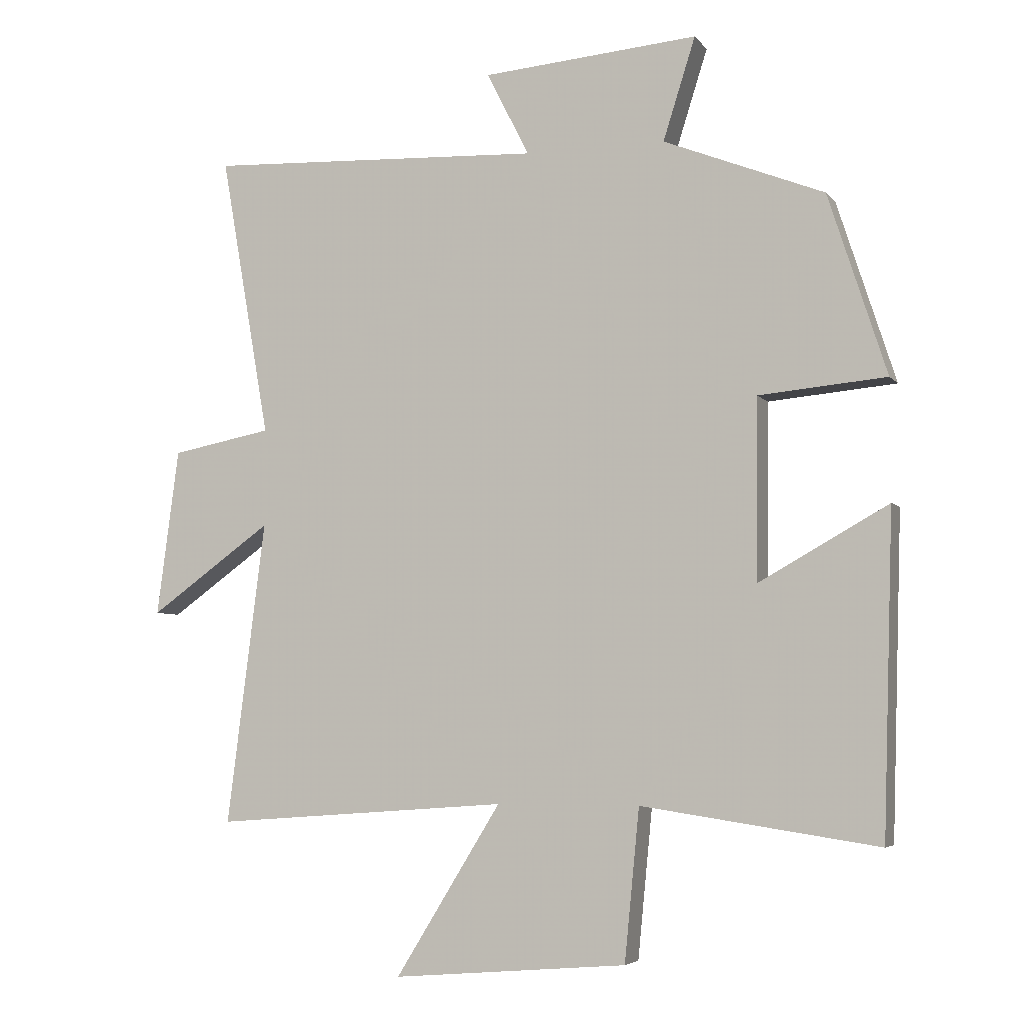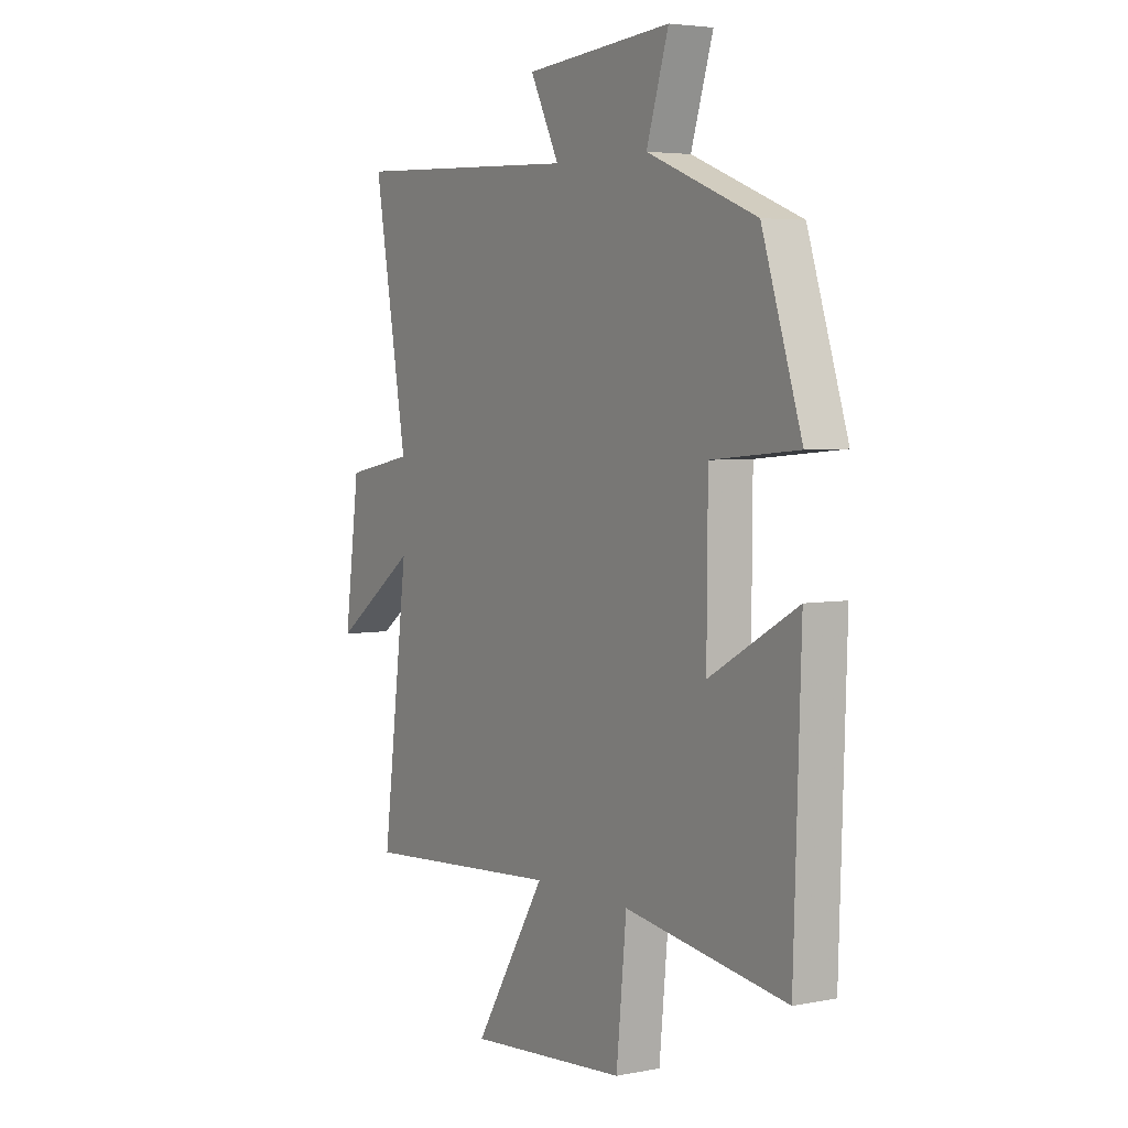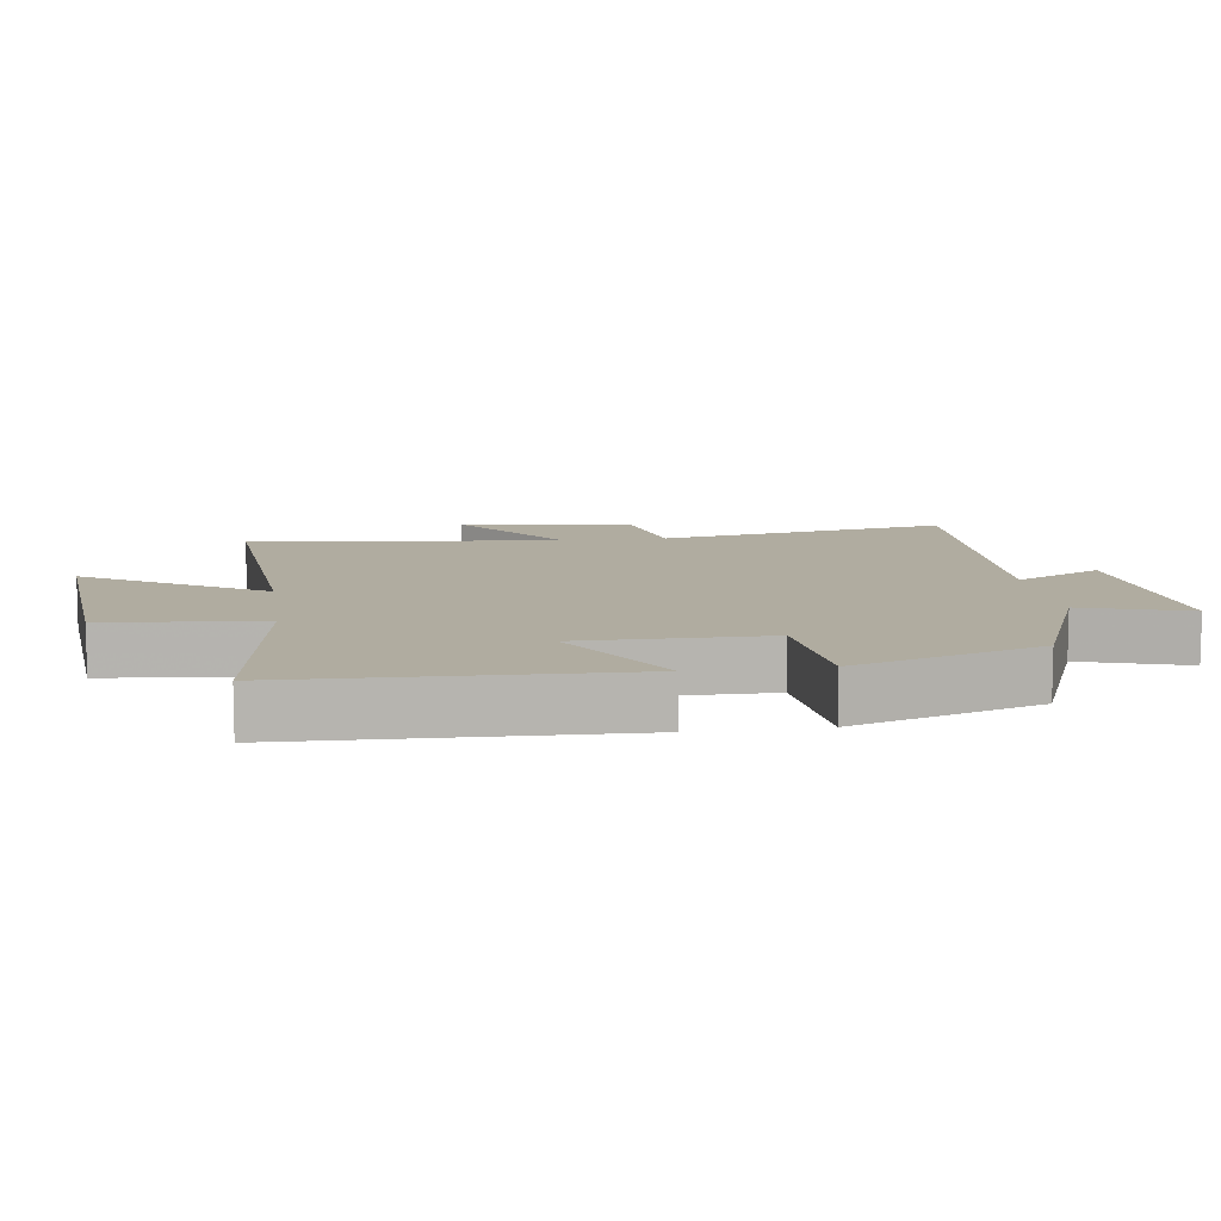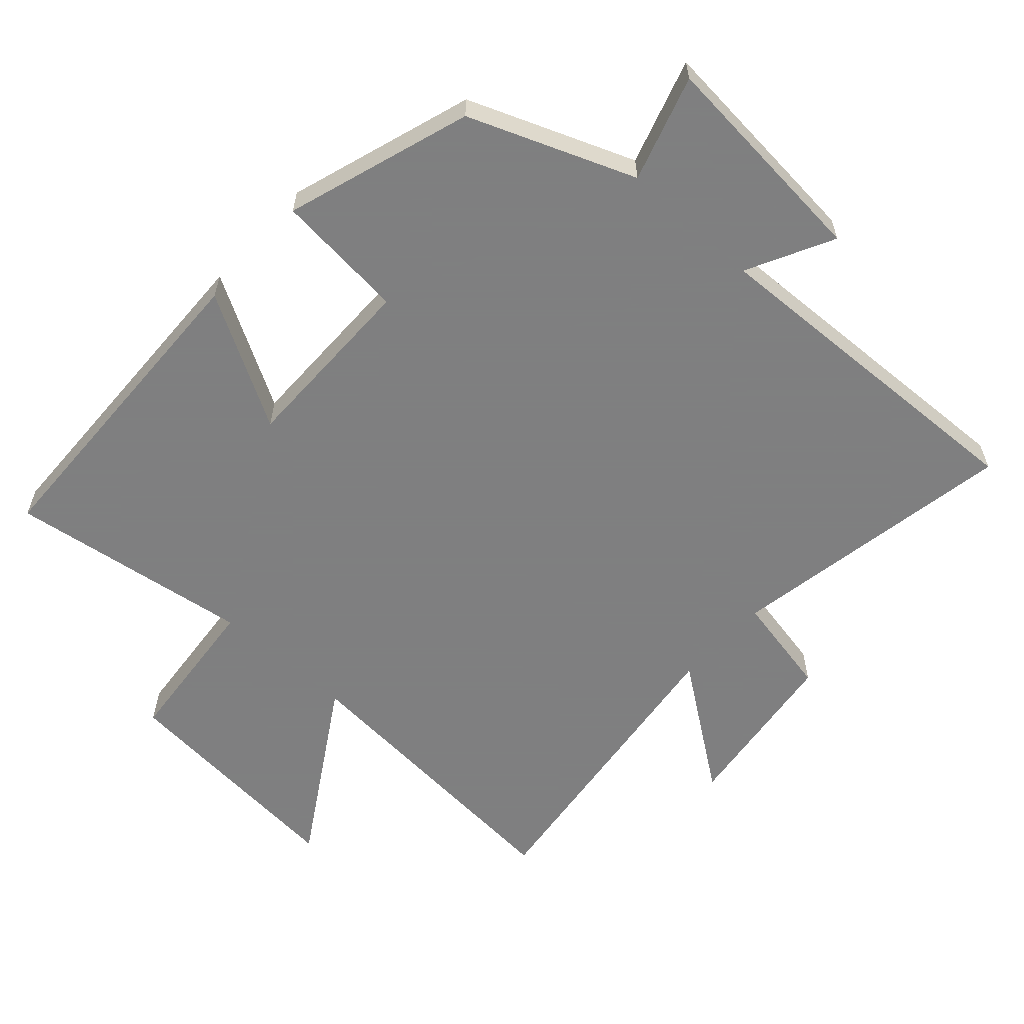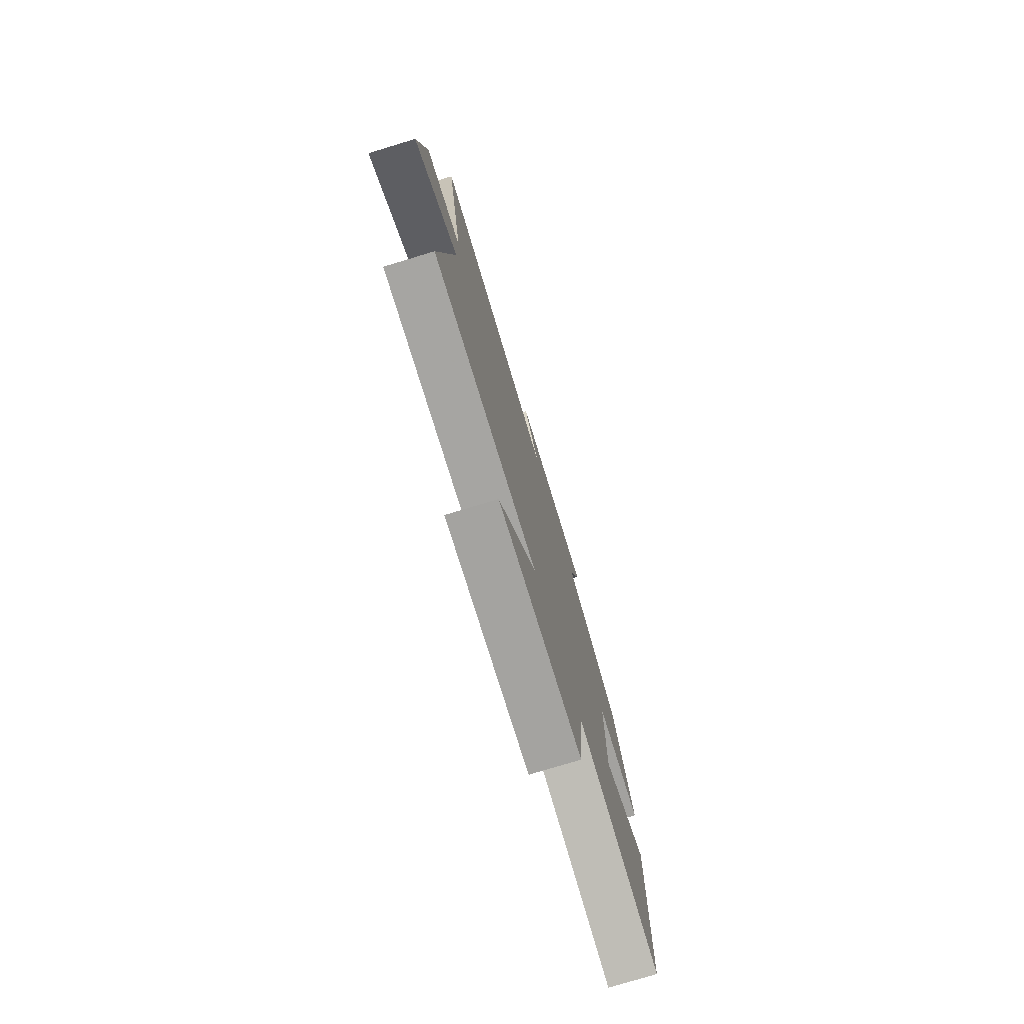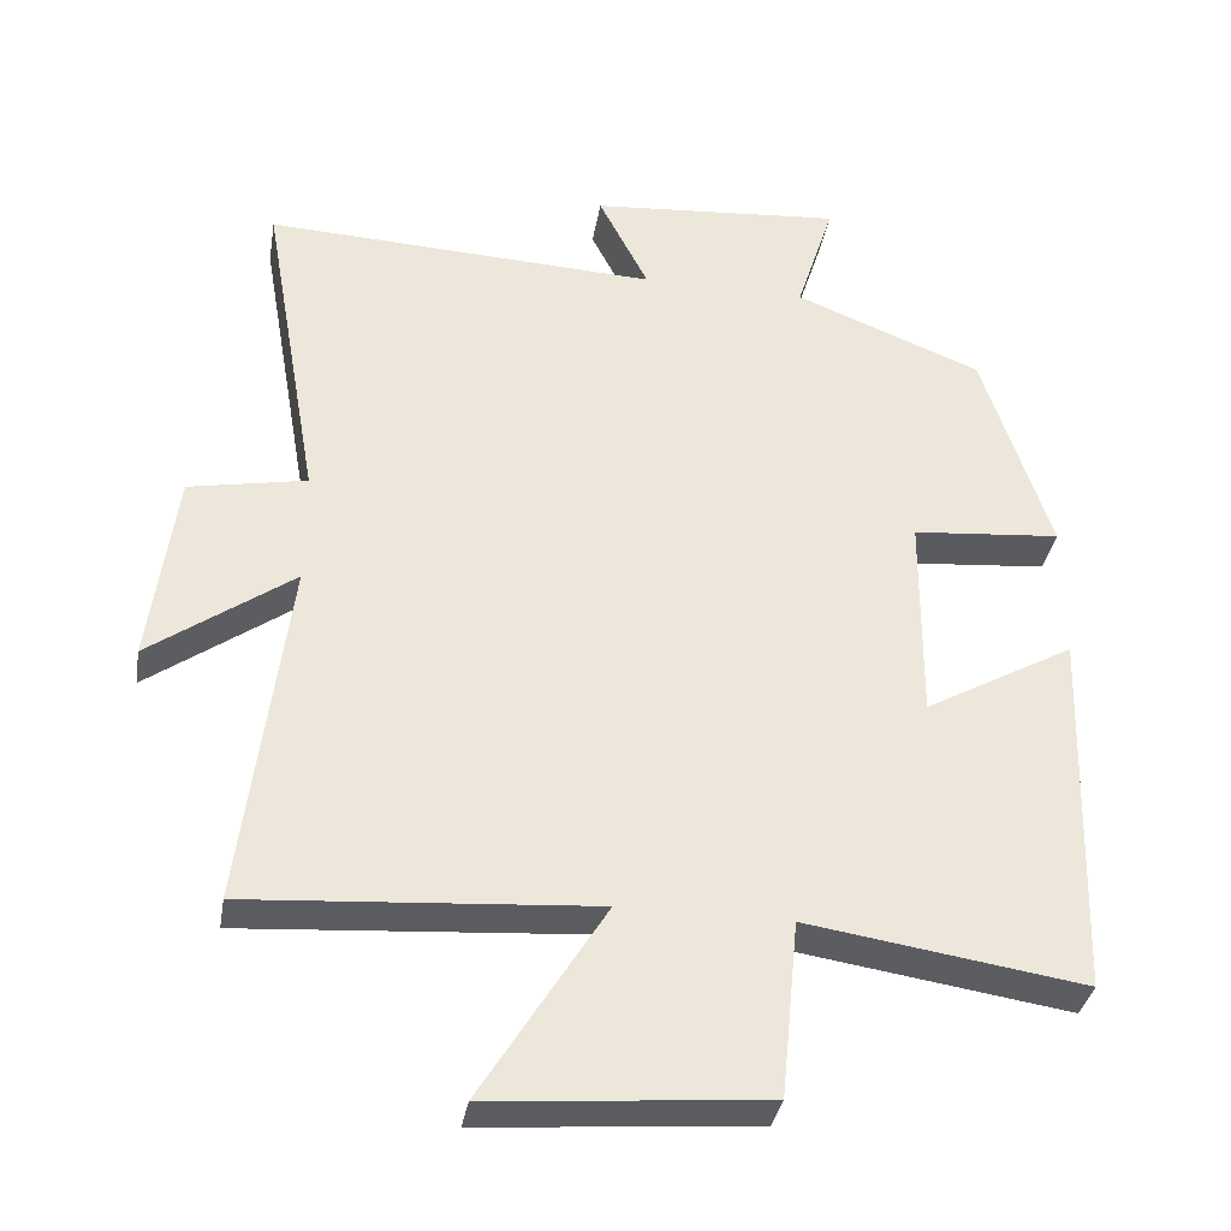
<metadata>
{"format":"obj","ext":"obj","renderer":"f3d","projection":"perspective","resolution":1024,"background":"white","views":[{"elev":-5.2,"azim":-160.3,"up":"+Z"},{"elev":4.3,"azim":-122.1,"up":"+Z"},{"elev":10.0,"azim":-98.1,"up":"+Y"},{"elev":-59.9,"azim":-42.3,"up":"+Y"},{"elev":-77.4,"azim":106.8,"up":"+Z"},{"elev":-35.3,"azim":170.4,"up":"+Z"}]}
</metadata>
<code>
v 0.559 0.07 -0.533
v 0.104 0.07 -0.5
v 0.267 0.07 -0.764
v -0.095 0.07 -0.734
v -0.118 0.07 -0.5
v -0.484 0.07 -0.555
v -0.5 0.07 -0.061
v -0.301 0.07 -0.173
v -0.303 0.07 0.105
v -0.5 0.07 0.123
v -0.41 0.07 0.402
v -0.162 0.07 0.5
v -0.212 0.07 0.658
v 0.122 0.07 0.63
v 0.056 0.07 0.5
v 0.576 0.07 0.523
v 0.5 0.07 0.087
v 0.655 0.07 0.057
v 0.689 0.07 -0.201
v 0.5 0.07 -0.065
v 0.559 0 -0.533
v 0.104 0 -0.5
v 0.267 0 -0.764
v -0.095 0 -0.734
v -0.118 0 -0.5
v -0.484 0 -0.555
v -0.5 0 -0.061
v -0.301 0 -0.173
v -0.303 0 0.105
v -0.5 0 0.123
v -0.41 0 0.402
v -0.162 0 0.5
v -0.212 0 0.658
v 0.122 0 0.63
v 0.056 0 0.5
v 0.576 0 0.523
v 0.5 0 0.087
v 0.655 0 0.057
v 0.689 0 -0.201
v 0.5 0 -0.065
f 17 18 19 20
f 15 16 17
f 15 17 20
f 12 13 14 15
f 9 10 11 12
f 8 9 12 15
f 5 6 7 8
f 5 8 15 20
f 2 3 4 5
f 20 1 2
f 2 5 20
f 40 39 38 37
f 37 36 35
f 40 37 35
f 35 34 33 32
f 32 31 30 29
f 35 32 29 28
f 28 27 26 25
f 40 35 28 25
f 25 24 23 22
f 22 21 40
f 40 25 22
f 1 21 22 2
f 2 22 23 3
f 3 23 24 4
f 4 24 25 5
f 5 25 26 6
f 6 26 27 7
f 7 27 28 8
f 8 28 29 9
f 9 29 30 10
f 10 30 31 11
f 11 31 32 12
f 12 32 33 13
f 13 33 34 14
f 14 34 35 15
f 15 35 36 16
f 16 36 37 17
f 17 37 38 18
f 18 38 39 19
f 19 39 40 20
f 20 40 21 1

</code>
